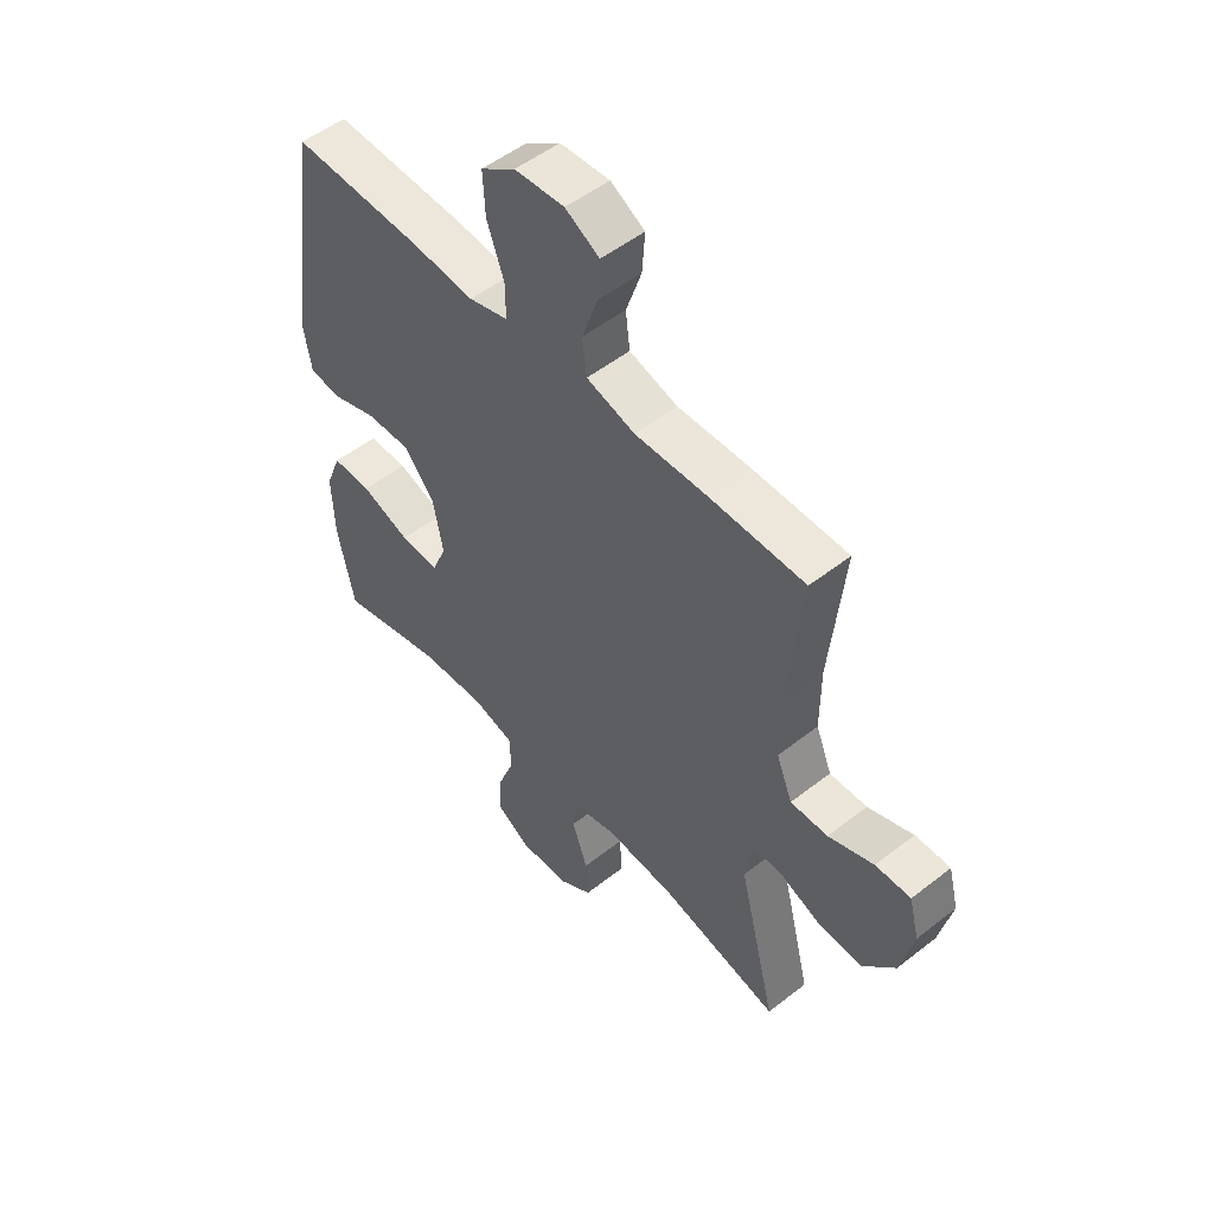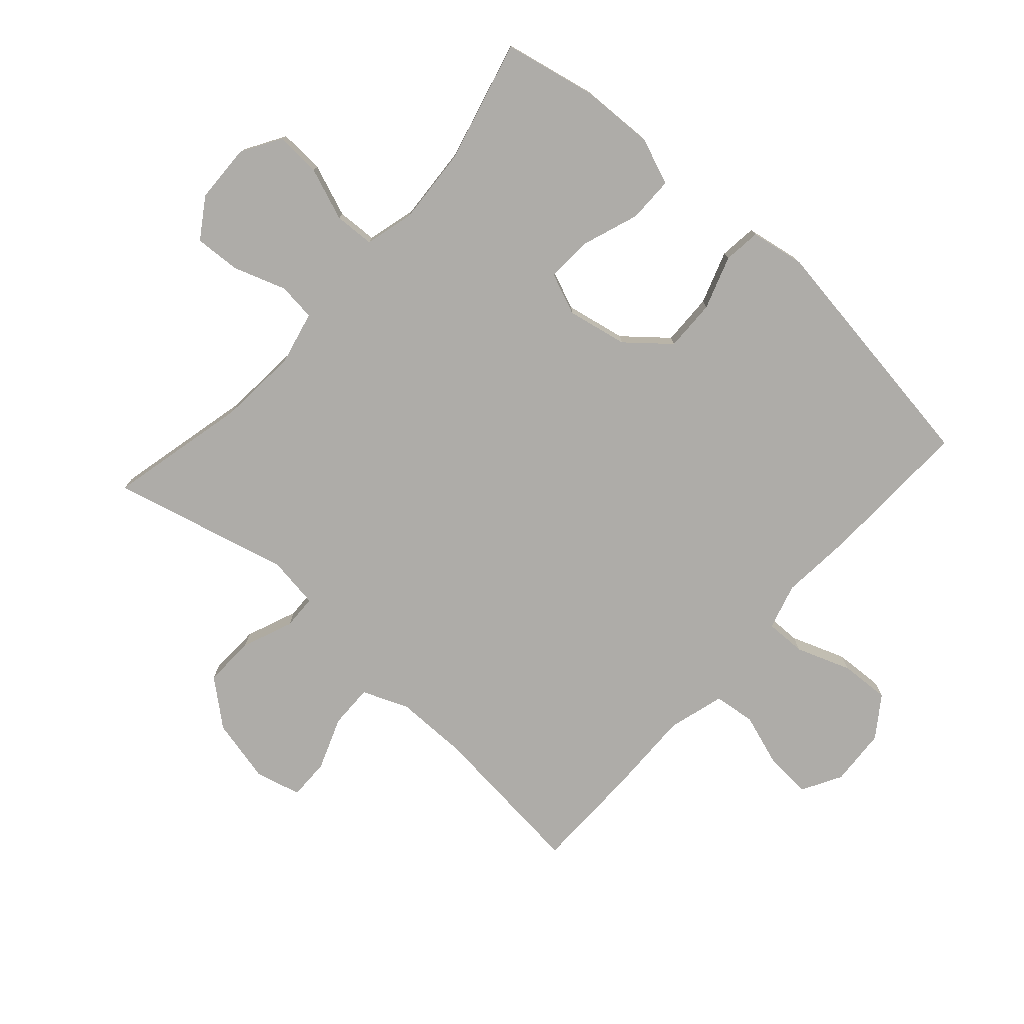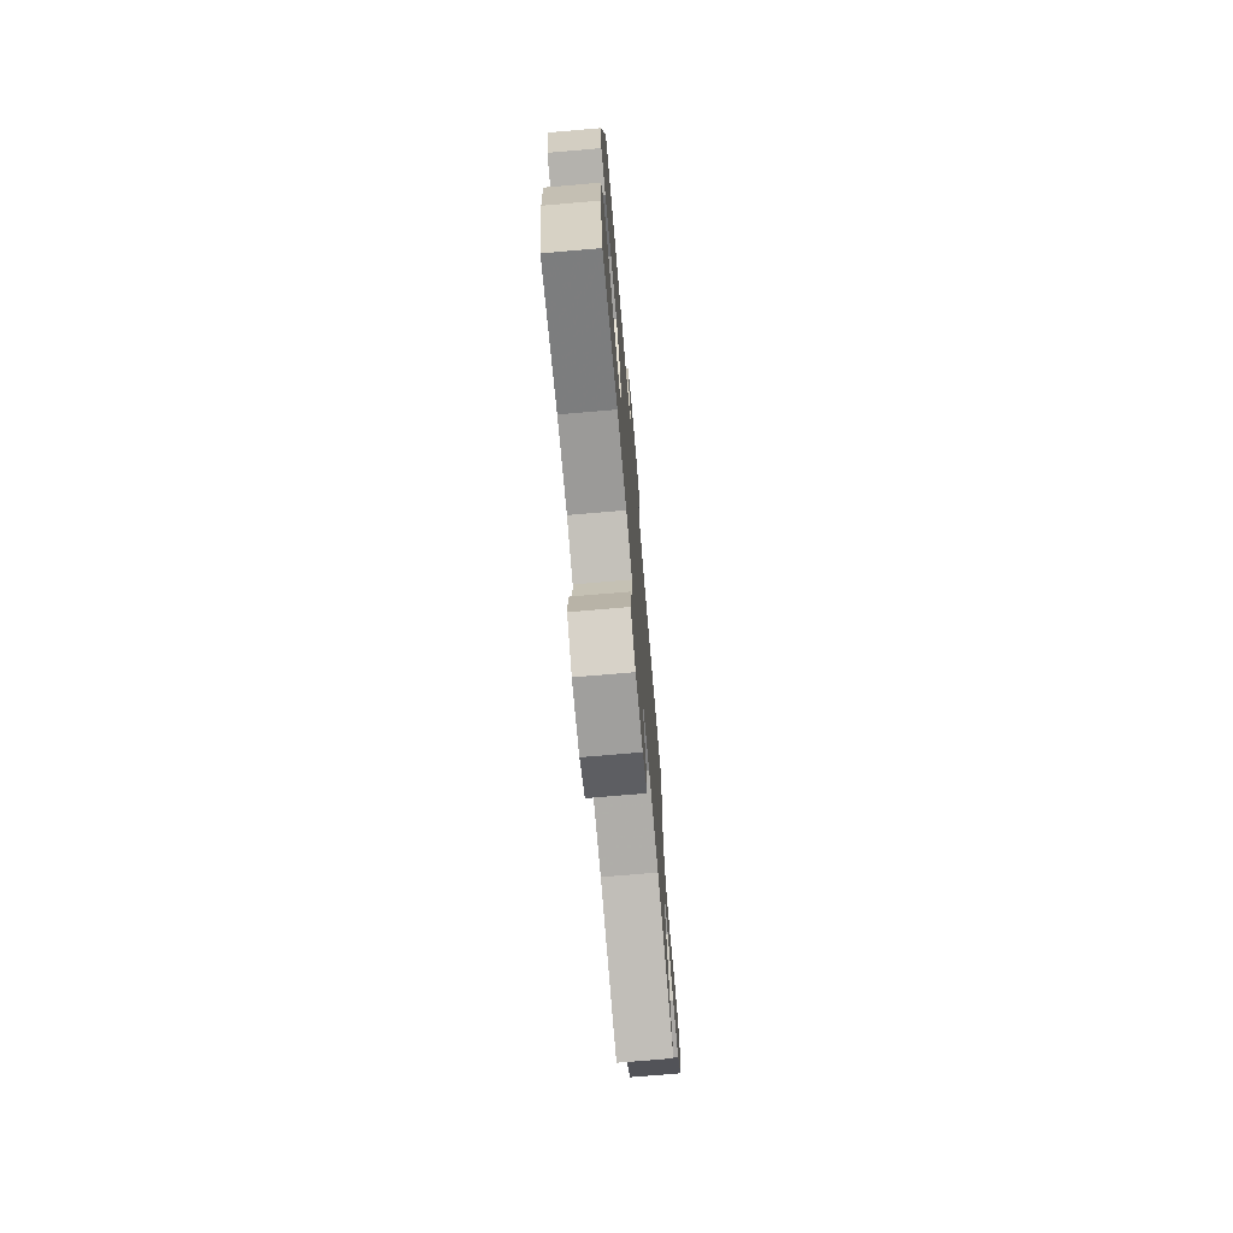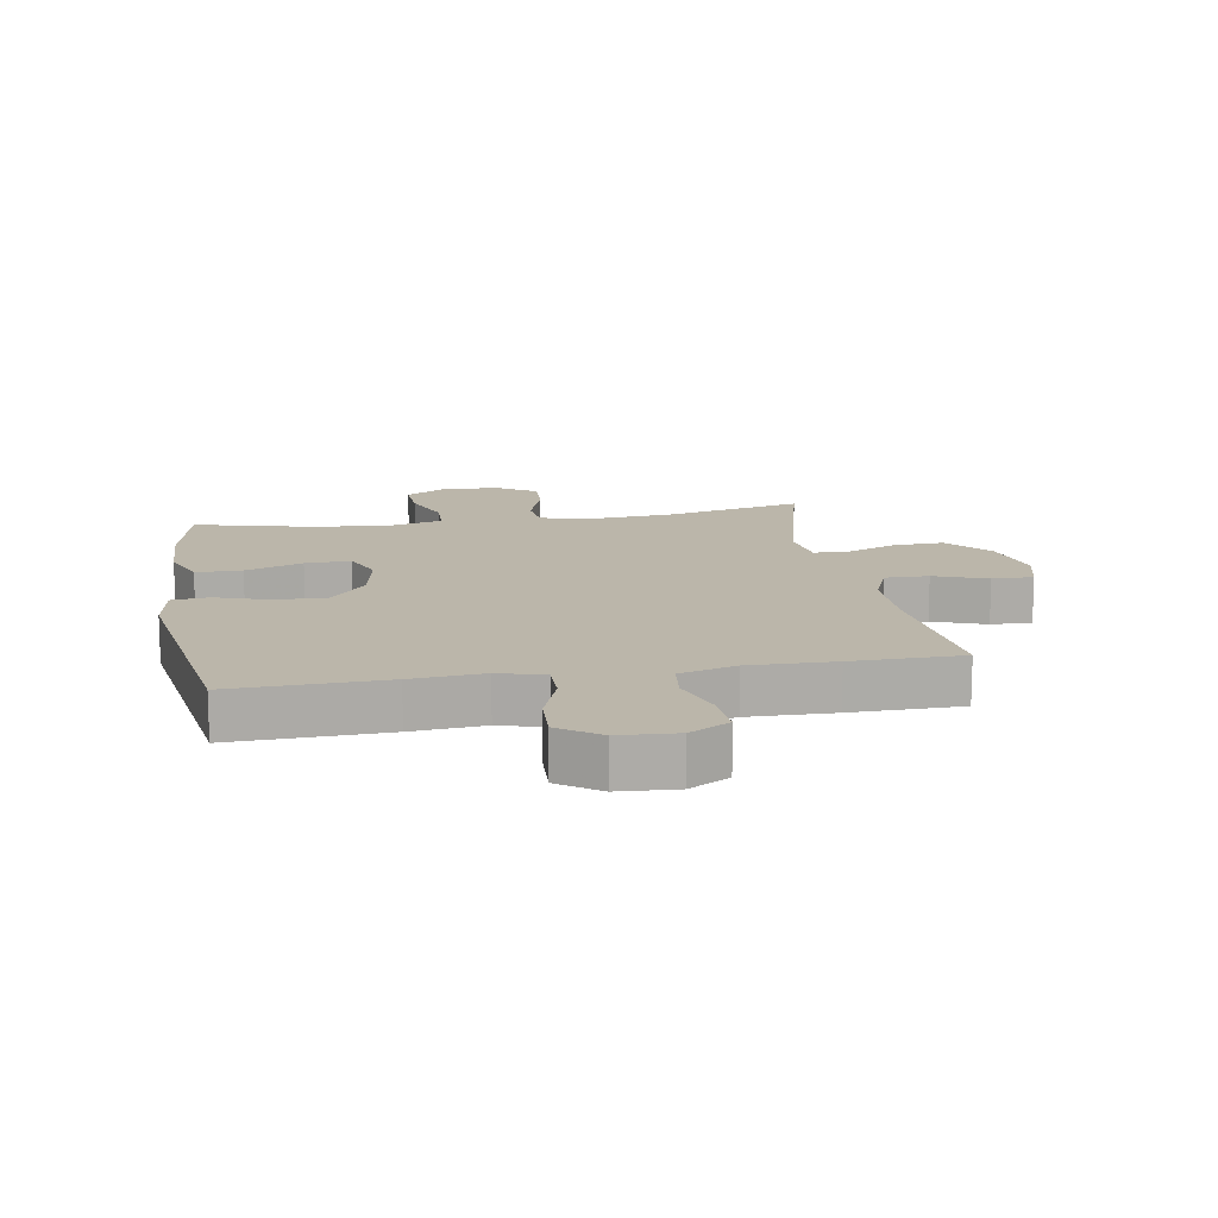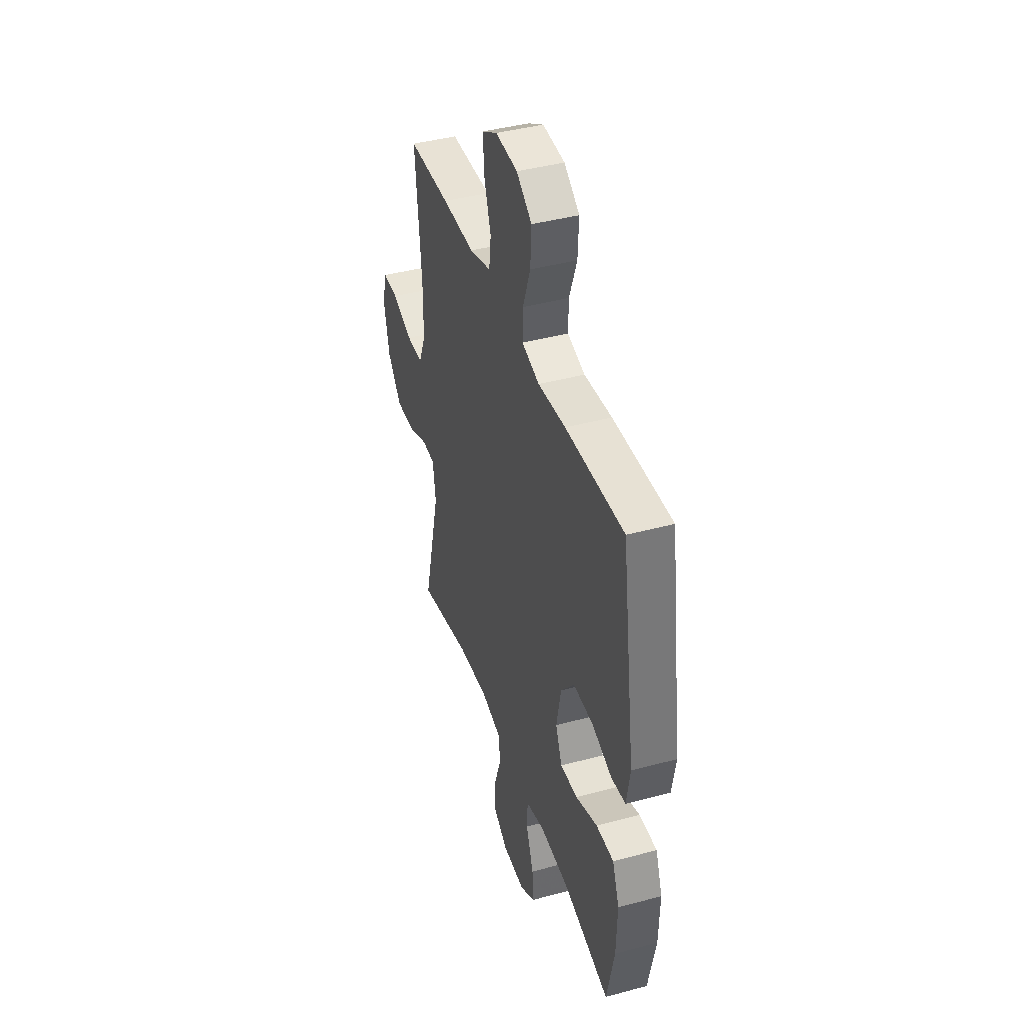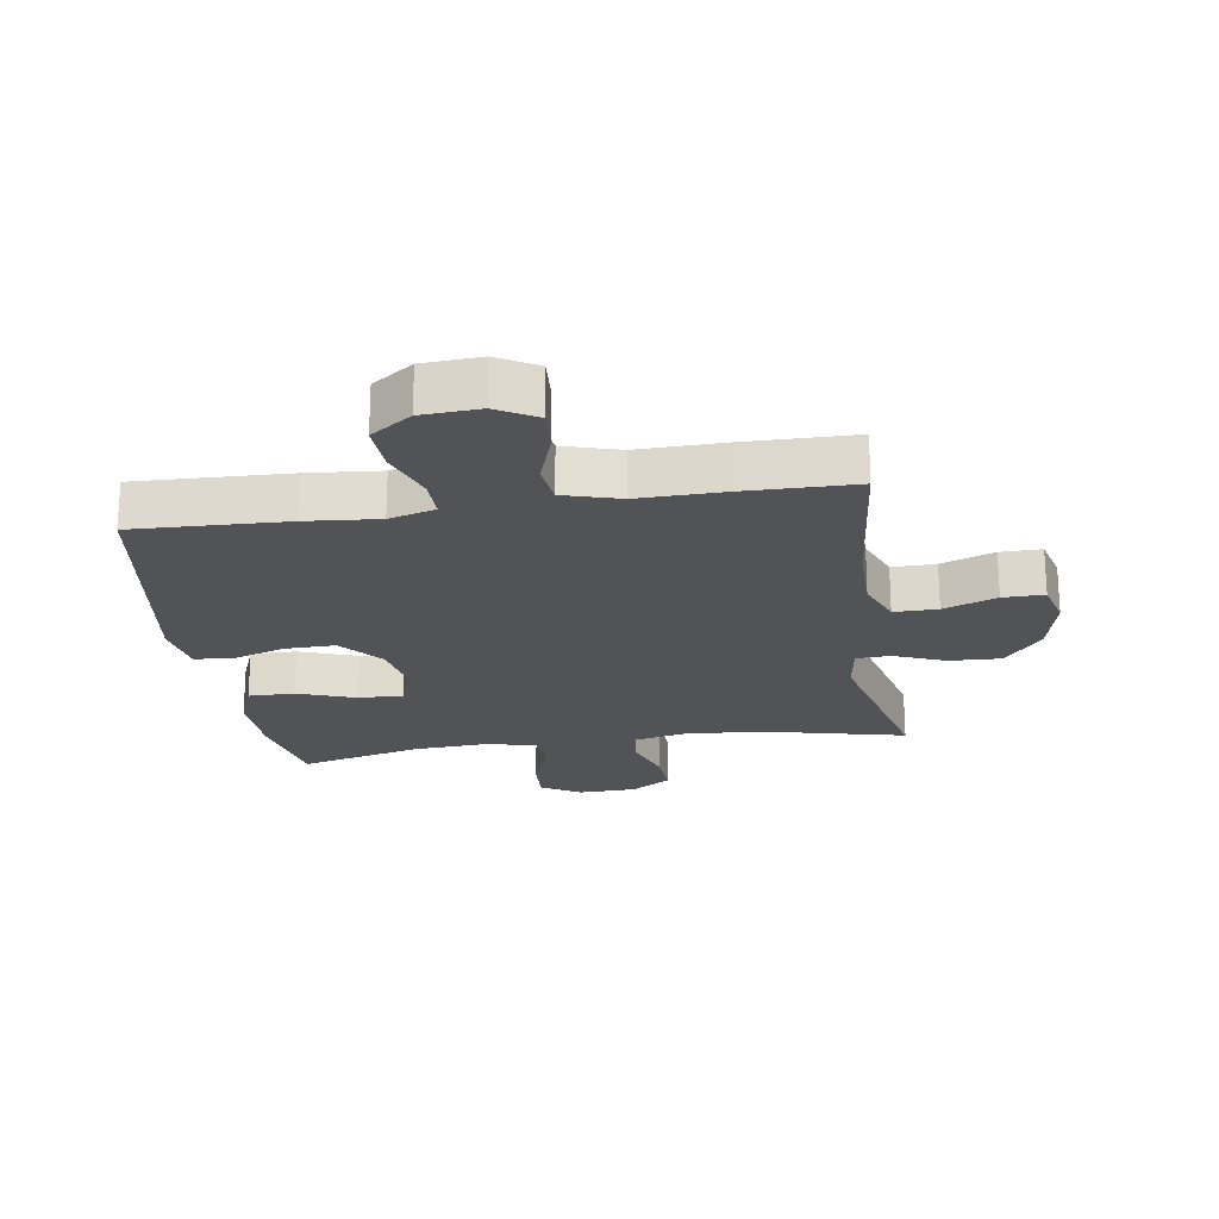
<metadata>
{"format":"obj","ext":"obj","renderer":"f3d","projection":"perspective","resolution":1024,"background":"white","views":[{"elev":52.0,"azim":49.7,"up":"+Z"},{"elev":-76.9,"azim":-131.8,"up":"+Y"},{"elev":-73.1,"azim":-85.1,"up":"+Z"},{"elev":14.0,"azim":-9.7,"up":"+Y"},{"elev":41.5,"azim":-108.1,"up":"+Z"},{"elev":-21.7,"azim":8.5,"up":"+Y"}]}
</metadata>
<code>
v -0.5 0.07 -0.5
v -0.531 0.07 -0.351
v -0.535 0.07 -0.233
v -0.506 0.07 -0.158
v -0.432 0.07 -0.158
v -0.34 0.07 -0.191
v -0.267 0.07 -0.194
v -0.24 0.07 -0.128
v -0.259 0.07 -0.031
v -0.316 0.07 0.037
v -0.399 0.07 0.035
v -0.484 0.07 0.006
v -0.544 0.07 0.013
v -0.559 0.07 0.1
v -0.5 0.07 0.5
v -0.254 0.07 0.492
v -0.138 0.07 0.482
v -0.064 0.07 0.503
v -0.065 0.07 0.568
v -0.097 0.07 0.656
v -0.101 0.07 0.735
v -0.036 0.07 0.781
v 0.057 0.07 0.787
v 0.121 0.07 0.751
v 0.116 0.07 0.678
v 0.087 0.07 0.592
v 0.095 0.07 0.525
v 0.186 0.07 0.499
v 0.323 0.07 0.502
v 0.5 0.07 0.5
v 0.474 0.07 0.241
v 0.474 0.07 0.124
v 0.504 0.07 0.05
v 0.574 0.07 0.051
v 0.659 0.07 0.083
v 0.725 0.07 0.084
v 0.744 0.07 0.011
v 0.72 0.07 -0.093
v 0.66 0.07 -0.165
v 0.578 0.07 -0.162
v 0.496 0.07 -0.129
v 0.441 0.07 -0.131
v 0.429 0.07 -0.214
v 0.5 0.07 -0.5
v 0.276 0.07 -0.448
v 0.147 0.07 -0.438
v 0.061 0.07 -0.458
v 0.054 0.07 -0.519
v 0.083 0.07 -0.603
v 0.087 0.07 -0.677
v 0.023 0.07 -0.719
v -0.071 0.07 -0.722
v -0.134 0.07 -0.684
v -0.13 0.07 -0.611
v -0.098 0.07 -0.527
v -0.101 0.07 -0.463
v -0.18 0.07 -0.442
v -0.303 0.07 -0.45
v -0.5 0 -0.5
v -0.531 0 -0.351
v -0.535 0 -0.233
v -0.506 0 -0.158
v -0.432 0 -0.158
v -0.34 0 -0.191
v -0.267 0 -0.194
v -0.24 0 -0.128
v -0.259 0 -0.031
v -0.316 0 0.037
v -0.399 0 0.035
v -0.484 0 0.006
v -0.544 0 0.013
v -0.559 0 0.1
v -0.5 0 0.5
v -0.254 0 0.492
v -0.138 0 0.482
v -0.064 0 0.503
v -0.065 0 0.568
v -0.097 0 0.656
v -0.101 0 0.735
v -0.036 0 0.781
v 0.057 0 0.787
v 0.121 0 0.751
v 0.116 0 0.678
v 0.087 0 0.592
v 0.095 0 0.525
v 0.186 0 0.499
v 0.323 0 0.502
v 0.5 0 0.5
v 0.474 0 0.241
v 0.474 0 0.124
v 0.504 0 0.05
v 0.574 0 0.051
v 0.659 0 0.083
v 0.725 0 0.084
v 0.744 0 0.011
v 0.72 0 -0.093
v 0.66 0 -0.165
v 0.578 0 -0.162
v 0.496 0 -0.129
v 0.441 0 -0.131
v 0.429 0 -0.214
v 0.5 0 -0.5
v 0.276 0 -0.448
v 0.147 0 -0.438
v 0.061 0 -0.458
v 0.054 0 -0.519
v 0.083 0 -0.603
v 0.087 0 -0.677
v 0.023 0 -0.719
v -0.071 0 -0.722
v -0.134 0 -0.684
v -0.13 0 -0.611
v -0.098 0 -0.527
v -0.101 0 -0.463
v -0.18 0 -0.442
v -0.303 0 -0.45
f 52 53 54 55
f 52 55 56
f 51 52 56
f 48 49 50 51
f 47 48 51 56
f 46 47 56 57
f 43 44 45
f 42 43 45 46
f 38 39 40 41
f 38 41 42
f 37 38 42
f 34 35 36 37
f 33 34 37 42
f 32 33 42 46
f 28 29 30 31
f 27 28 31 32
f 23 24 25 26
f 23 26 27
f 22 23 27
f 19 20 21 22
f 18 19 22 27
f 17 18 27 32
f 11 12 13 14
f 10 11 14 15
f 9 10 15 16
f 3 4 5 6
f 3 6 7
f 58 1 2 3
f 57 58 3 7
f 8 9 16 17
f 8 17 32 46
f 7 8 46 57
f 113 112 111 110
f 114 113 110
f 114 110 109
f 109 108 107 106
f 114 109 106 105
f 115 114 105 104
f 103 102 101
f 104 103 101 100
f 99 98 97 96
f 100 99 96
f 100 96 95
f 95 94 93 92
f 100 95 92 91
f 104 100 91 90
f 89 88 87 86
f 90 89 86 85
f 84 83 82 81
f 85 84 81
f 85 81 80
f 80 79 78 77
f 85 80 77 76
f 90 85 76 75
f 72 71 70 69
f 73 72 69 68
f 74 73 68 67
f 64 63 62 61
f 65 64 61
f 61 60 59 116
f 65 61 116 115
f 75 74 67 66
f 104 90 75 66
f 115 104 66 65
f 1 59 60 2
f 2 60 61 3
f 3 61 62 4
f 4 62 63 5
f 5 63 64 6
f 6 64 65 7
f 7 65 66 8
f 8 66 67 9
f 9 67 68 10
f 10 68 69 11
f 11 69 70 12
f 12 70 71 13
f 13 71 72 14
f 14 72 73 15
f 15 73 74 16
f 16 74 75 17
f 17 75 76 18
f 18 76 77 19
f 19 77 78 20
f 20 78 79 21
f 21 79 80 22
f 22 80 81 23
f 23 81 82 24
f 24 82 83 25
f 25 83 84 26
f 26 84 85 27
f 27 85 86 28
f 28 86 87 29
f 29 87 88 30
f 30 88 89 31
f 31 89 90 32
f 32 90 91 33
f 33 91 92 34
f 34 92 93 35
f 35 93 94 36
f 36 94 95 37
f 37 95 96 38
f 38 96 97 39
f 39 97 98 40
f 40 98 99 41
f 41 99 100 42
f 42 100 101 43
f 43 101 102 44
f 44 102 103 45
f 45 103 104 46
f 46 104 105 47
f 47 105 106 48
f 48 106 107 49
f 49 107 108 50
f 50 108 109 51
f 51 109 110 52
f 52 110 111 53
f 53 111 112 54
f 54 112 113 55
f 55 113 114 56
f 56 114 115 57
f 57 115 116 58
f 58 116 59 1

</code>
